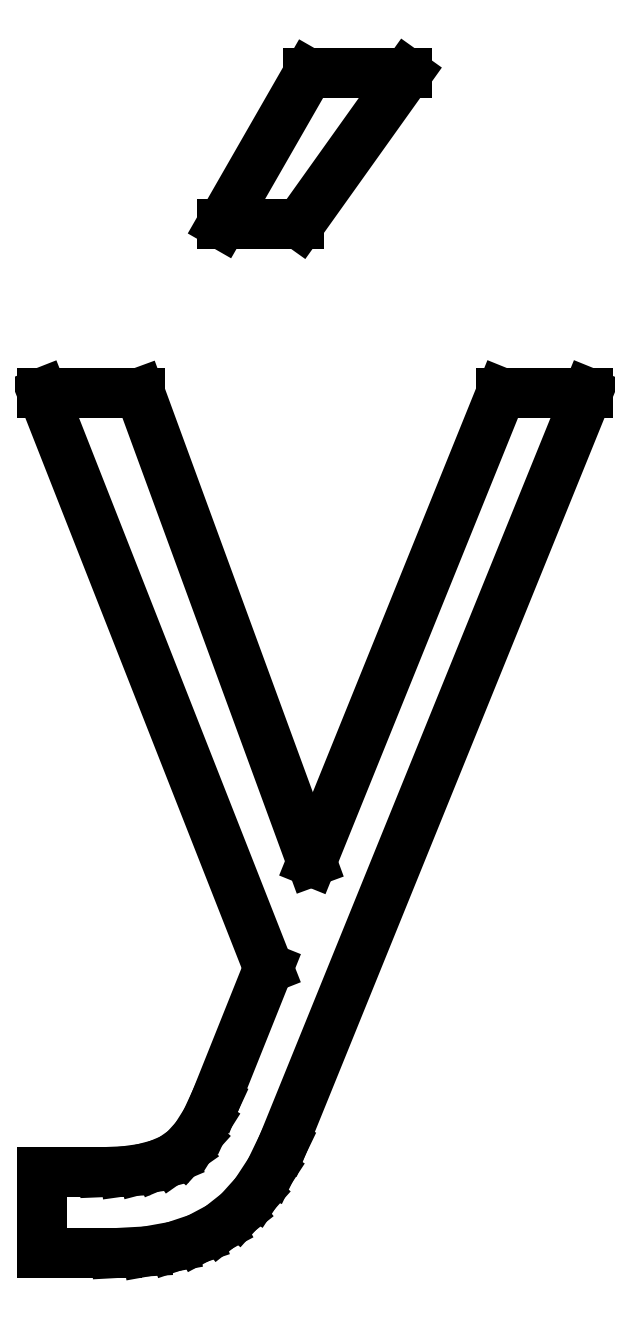
<metadata>
{"format":"dxf","ext":"dxf","renderer":"ezdxf+matplotlib","layout":"modelspace","background":"white","min_lineweight":24,"dpi":150}
</metadata>
<code>
0
SECTION
2
ENTITIES
0
LINE
8
0
10
3.458
20
-1.694
30
0
11
3.299
21
-2.025
31
0
0
LINE
8
0
10
3.299
20
-2.025
30
0
11
3.115
21
-2.307
31
0
0
LINE
8
0
10
3.115
20
-2.307
30
0
11
2.904
21
-2.542
31
0
0
LINE
8
0
10
2.904
20
-2.542
30
0
11
2.667
21
-2.729
31
0
0
LINE
8
0
10
2.667
20
-2.729
30
0
11
2.398
21
-2.872
31
0
0
LINE
8
0
10
2.398
20
-2.872
30
0
11
2.094
21
-2.974
31
0
0
LINE
8
0
10
2.094
20
-2.974
30
0
11
1.753
21
-3.035
31
0
0
LINE
8
0
10
1.753
20
-3.035
30
0
11
1.375
21
-3.056
31
0
0
LINE
8
0
10
1.375
20
-3.056
30
0
11
0.4444
21
-3.056
31
0
0
LINE
8
0
10
0.4444
20
-3.056
30
0
11
0.4444
21
-2.042
31
0
0
LINE
8
0
10
0.4444
20
-2.042
30
0
11
1.222
21
-2.042
31
0
0
LINE
8
0
10
1.222
20
-2.042
30
0
11
1.473
21
-2.031
31
0
0
LINE
8
0
10
1.473
20
-2.031
30
0
11
1.698
21
-2
31
0
0
LINE
8
0
10
1.698
20
-2
30
0
11
1.897
21
-1.948
31
0
0
LINE
8
0
10
1.897
20
-1.948
30
0
11
2.069
21
-1.875
31
0
0
LINE
8
0
10
2.069
20
-1.875
30
0
11
2.223
21
-1.767
31
0
0
LINE
8
0
10
2.223
20
-1.767
30
0
11
2.365
21
-1.611
31
0
0
LINE
8
0
10
2.365
20
-1.611
30
0
11
2.494
21
-1.406
31
0
0
LINE
8
0
10
2.494
20
-1.406
30
0
11
2.611
21
-1.153
31
0
0
LINE
8
0
10
2.611
20
-1.153
30
0
11
3.278
21
0.5139
31
0
0
LINE
8
0
10
3.278
20
0.5139
30
0
11
0.4444
21
7.722
31
0
0
LINE
8
0
10
0.4444
20
7.722
30
0
11
1.667
21
7.722
31
0
0
LINE
8
0
10
1.667
20
7.722
30
0
11
3.819
21
1.847
31
0
0
LINE
8
0
10
3.819
20
1.847
30
0
11
6.194
21
7.722
31
0
0
LINE
8
0
10
6.194
20
7.722
30
0
11
7.278
21
7.722
31
0
0
LINE
8
0
10
7.278
20
7.722
30
0
11
3.458
21
-1.694
31
0
0
LINE
8
0
10
5.014
20
11.72
30
0
11
3.667
21
9.833
31
0
0
LINE
8
0
10
3.667
20
9.833
30
0
11
2.694
21
9.833
31
0
0
LINE
8
0
10
2.694
20
9.833
30
0
11
3.778
21
11.72
31
0
0
LINE
8
0
10
3.778
20
11.72
30
0
11
5.014
21
11.72
31
0
0
ENDSEC
0
EOF

</code>
